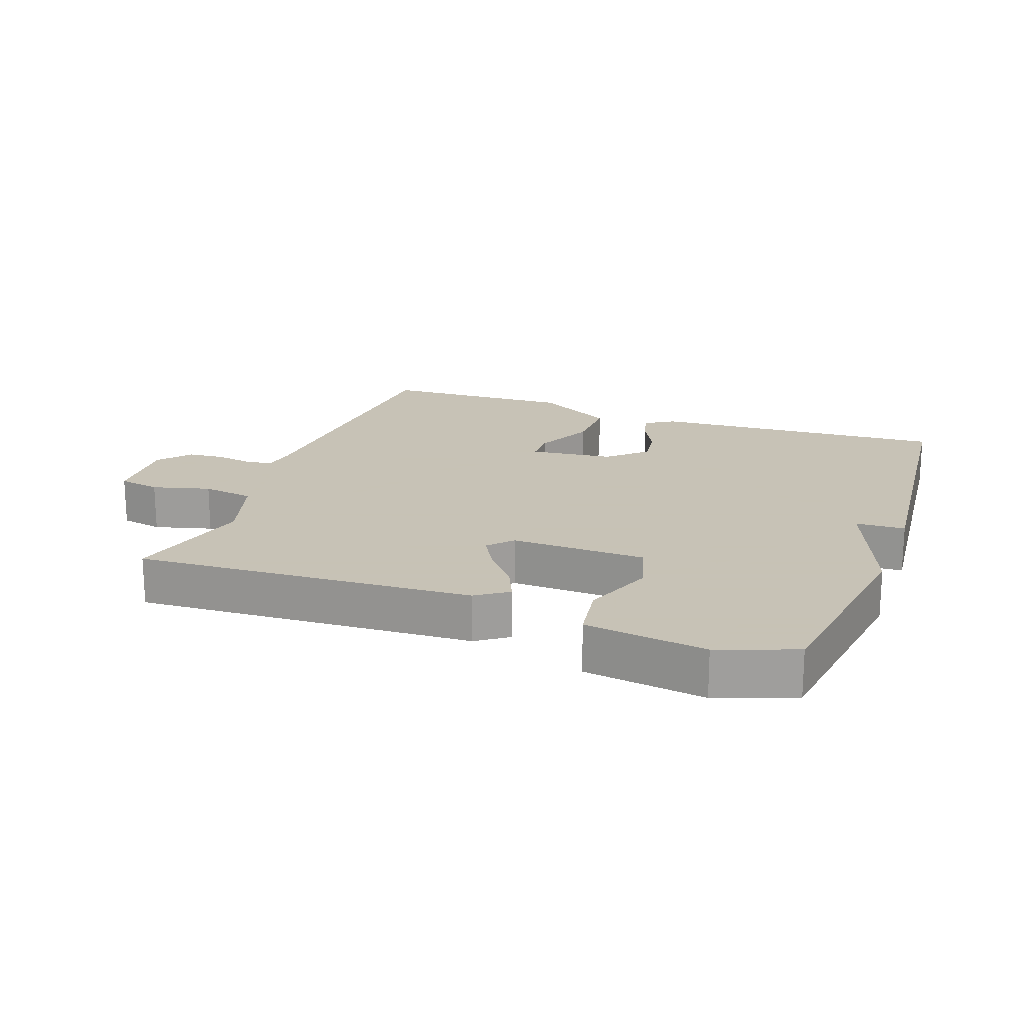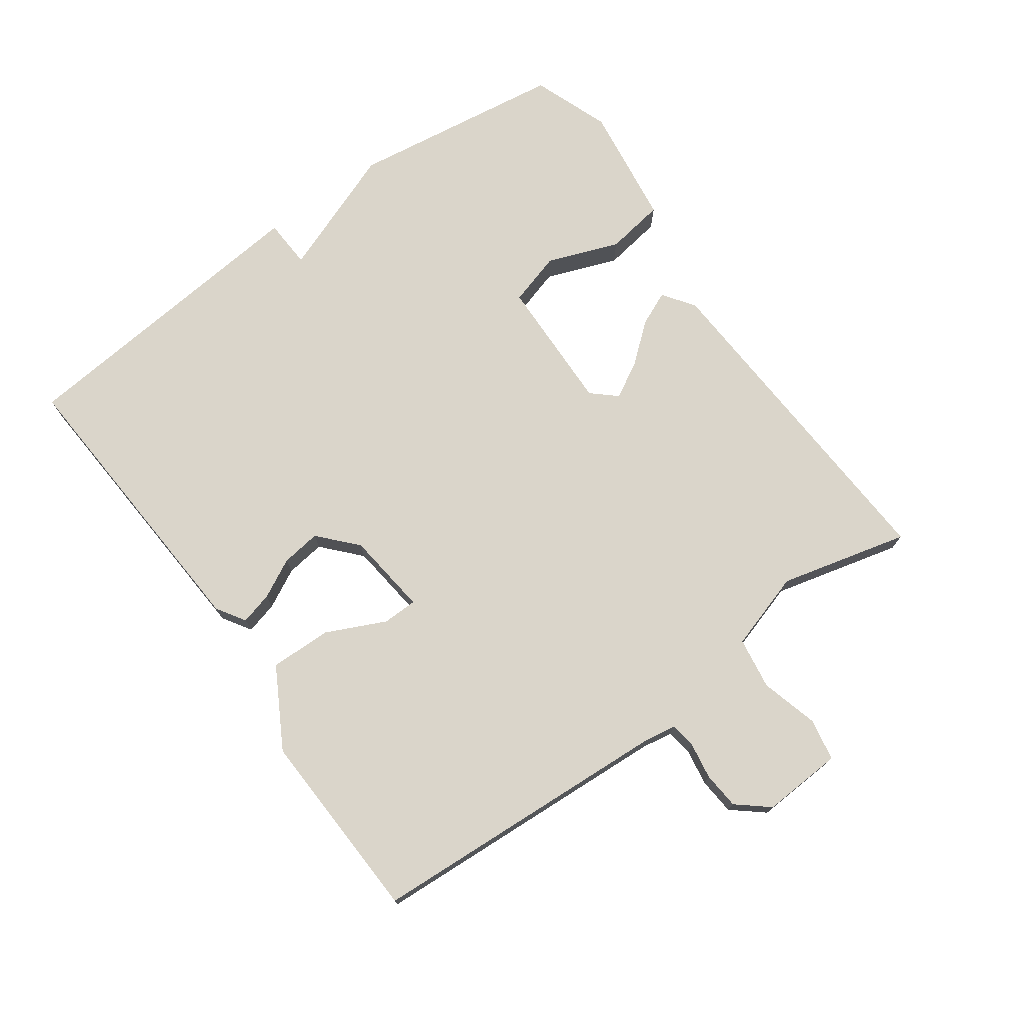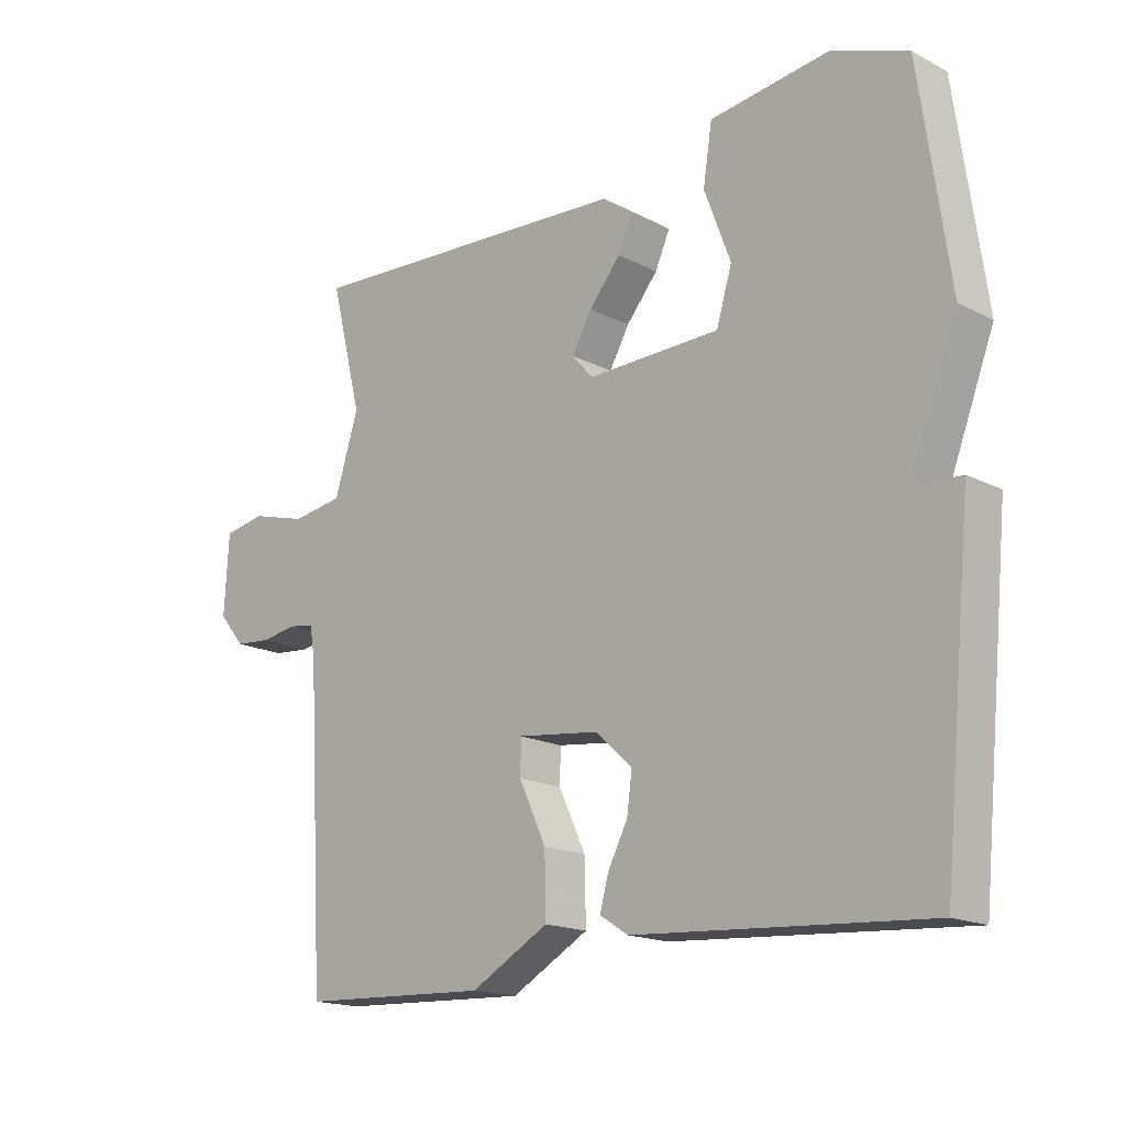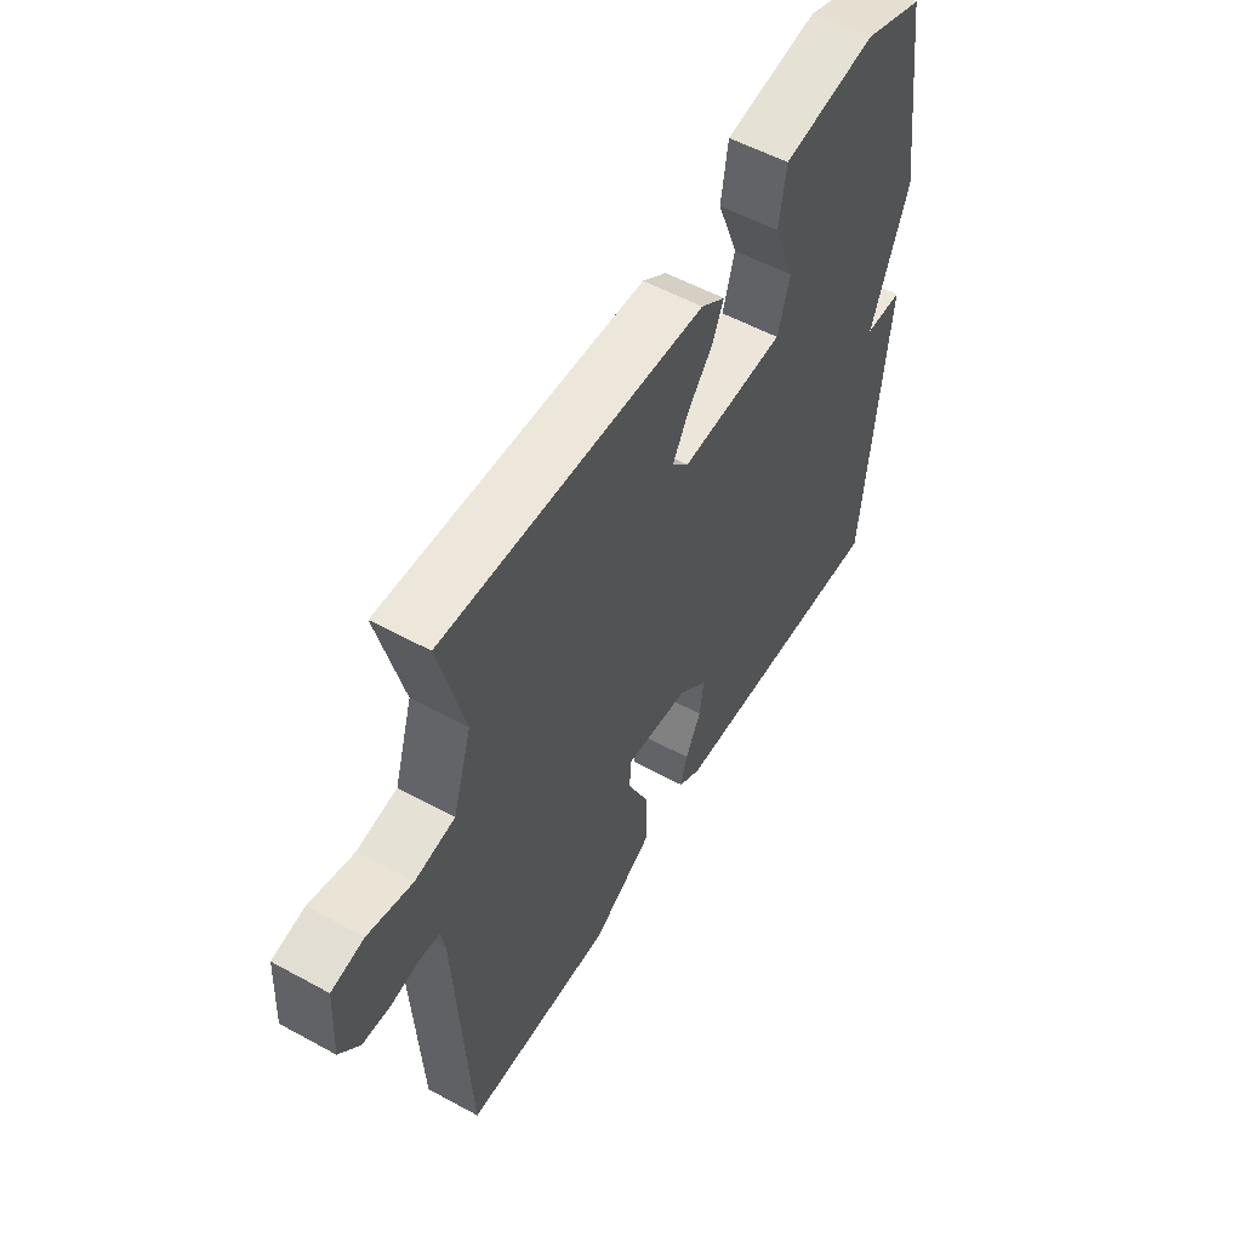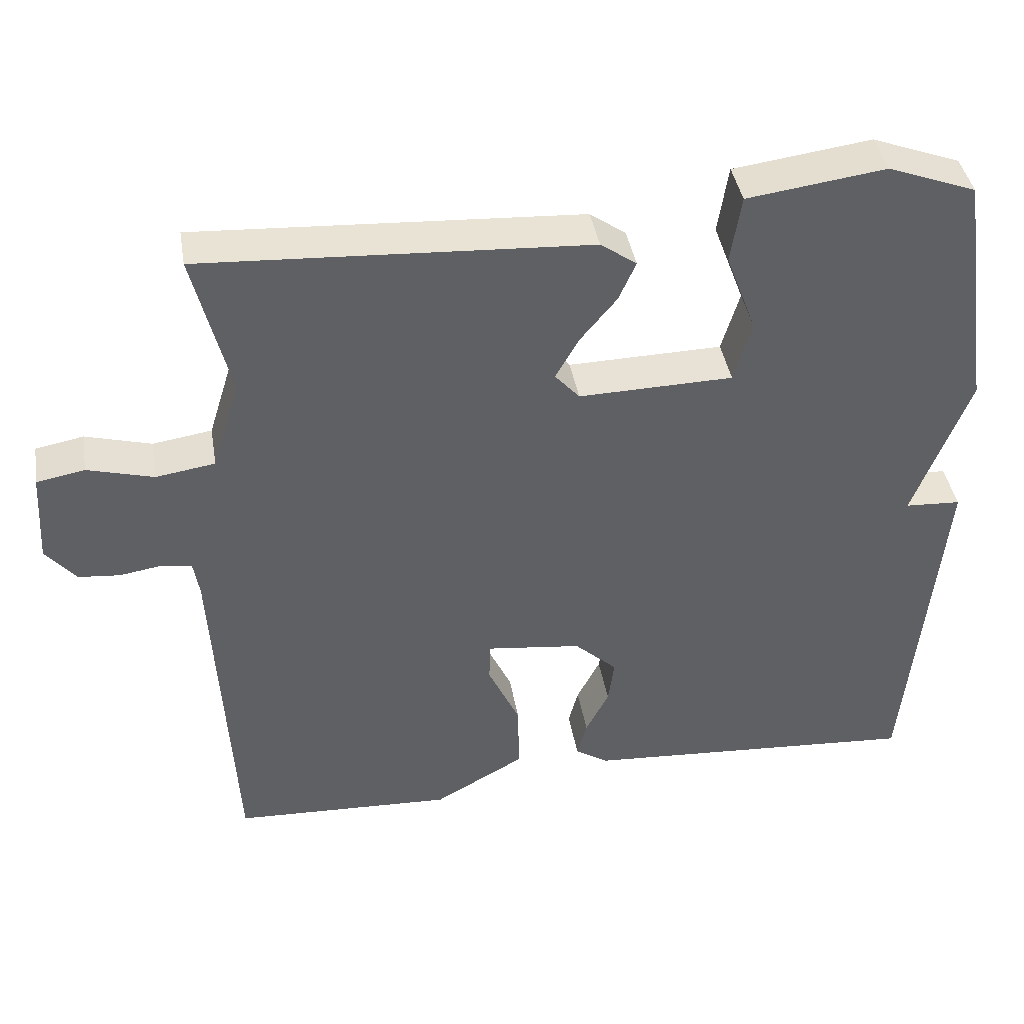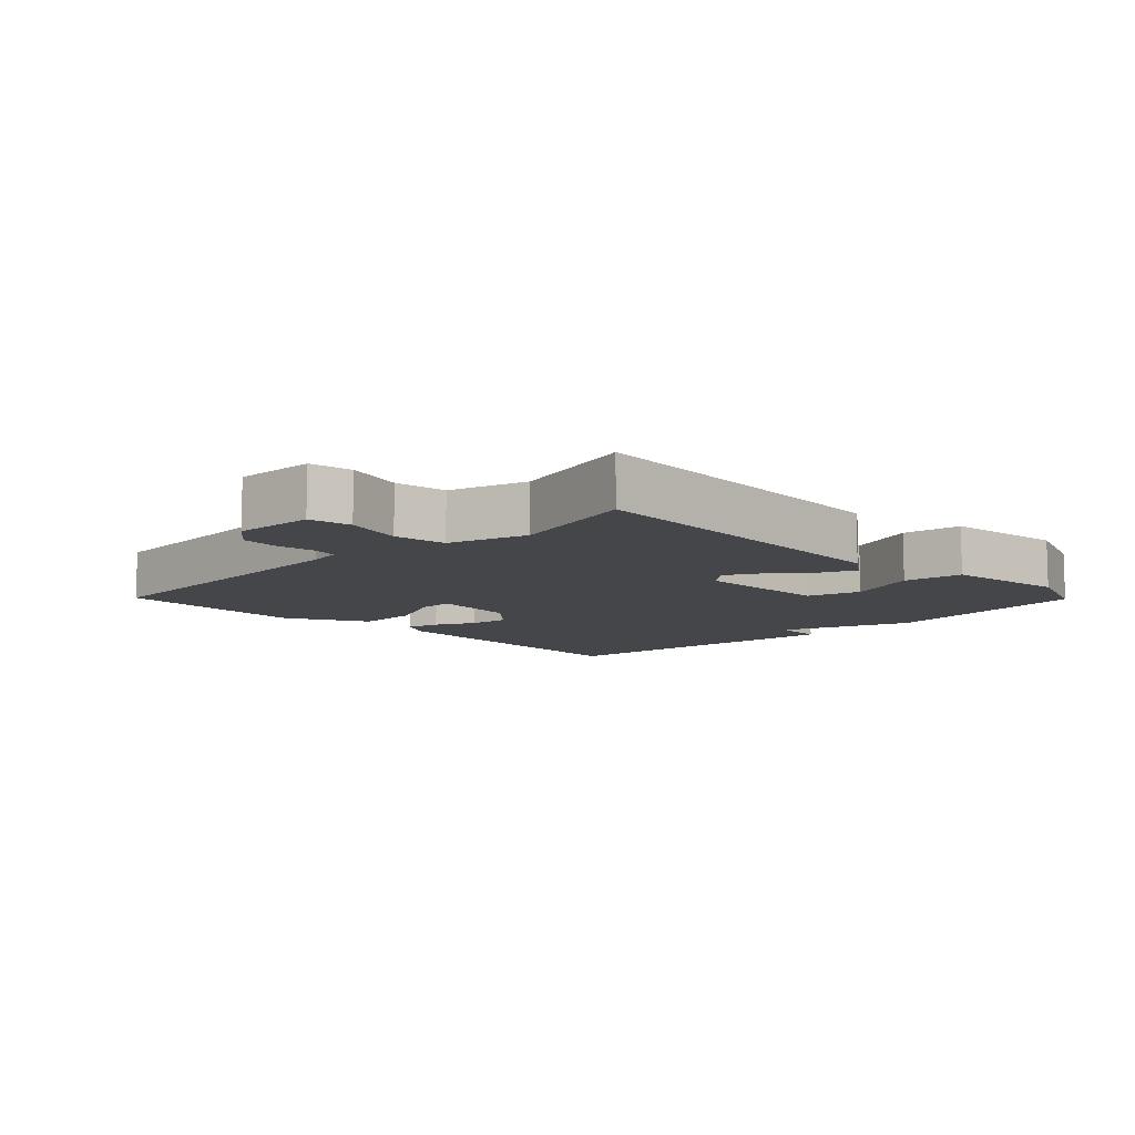
<metadata>
{"format":"obj","ext":"obj","renderer":"f3d","projection":"perspective","resolution":1024,"background":"white","views":[{"elev":19.1,"azim":20.1,"up":"+Y"},{"elev":74.3,"azim":-125.6,"up":"+Y"},{"elev":-16.9,"azim":43.9,"up":"+Z"},{"elev":55.0,"azim":-60.0,"up":"+Z"},{"elev":40.6,"azim":-9.5,"up":"+Z"},{"elev":-9.5,"azim":-45.5,"up":"+Y"}]}
</metadata>
<code>
v -0.5 0.07 0.5
v 0.016 0.07 0.471
v 0.064 0.07 0.437
v 0.041 0.07 0.385
v -0.008 0.07 0.326
v -0.039 0.07 0.271
v -0.006 0.07 0.234
v 0.2 0.07 0.239
v 0.224 0.07 0.32
v 0.183 0.07 0.429
v 0.197 0.07 0.519
v 0.382 0.07 0.544
v 0.5 0.07 0.5
v 0.546 0.07 0.174
v 0.471 0.07 -0.022
v 0.546 0.07 -0.026
v 0.5 0.07 -0.5
v 0.048 0.07 -0.471
v 0.004 0.07 -0.443
v 0.017 0.07 -0.394
v 0.048 0.07 -0.334
v 0.056 0.07 -0.274
v -0.001 0.07 -0.222
v -0.128 0.07 -0.207
v -0.129 0.07 -0.26
v -0.087 0.07 -0.35
v -0.085 0.07 -0.444
v -0.206 0.07 -0.512
v -0.5 0.07 -0.5
v -0.526 0.07 -0.035
v -0.534 0.07 0.013
v -0.574 0.07 0.019
v -0.63 0.07 0.01
v -0.686 0.07 0.015
v -0.726 0.07 0.063
v -0.719 0.07 0.185
v -0.655 0.07 0.197
v -0.567 0.07 0.173
v -0.488 0.07 0.185
v -0.451 0.07 0.304
v -0.5 0 0.5
v 0.016 0 0.471
v 0.064 0 0.437
v 0.041 0 0.385
v -0.008 0 0.326
v -0.039 0 0.271
v -0.006 0 0.234
v 0.2 0 0.239
v 0.224 0 0.32
v 0.183 0 0.429
v 0.197 0 0.519
v 0.382 0 0.544
v 0.5 0 0.5
v 0.546 0 0.174
v 0.471 0 -0.022
v 0.546 0 -0.026
v 0.5 0 -0.5
v 0.048 0 -0.471
v 0.004 0 -0.443
v 0.017 0 -0.394
v 0.048 0 -0.334
v 0.056 0 -0.274
v -0.001 0 -0.222
v -0.128 0 -0.207
v -0.129 0 -0.26
v -0.087 0 -0.35
v -0.085 0 -0.444
v -0.206 0 -0.512
v -0.5 0 -0.5
v -0.526 0 -0.035
v -0.534 0 0.013
v -0.574 0 0.019
v -0.63 0 0.01
v -0.686 0 0.015
v -0.726 0 0.063
v -0.719 0 0.185
v -0.655 0 0.197
v -0.567 0 0.173
v -0.488 0 0.185
v -0.451 0 0.304
f 36 37 38
f 35 36 38
f 34 35 38
f 33 34 38
f 32 33 38
f 31 32 38 39
f 30 31 39 40
f 29 30 40
f 28 29 40
f 27 28 40
f 26 27 40
f 25 26 40
f 19 20 21
f 18 19 21
f 17 18 21
f 16 17 21
f 15 16 21
f 15 21 22
f 13 14 15
f 12 13 15
f 11 12 15
f 10 11 15
f 9 10 15
f 8 9 15 22
f 7 8 22 23
f 3 4 5
f 2 3 5
f 1 2 5
f 40 1 5
f 40 5 6
f 24 25 40
f 23 24 40
f 7 23 40
f 6 7 40
f 78 77 76
f 78 76 75
f 78 75 74
f 78 74 73
f 78 73 72
f 79 78 72 71
f 80 79 71 70
f 80 70 69
f 80 69 68
f 80 68 67
f 80 67 66
f 80 66 65
f 61 60 59
f 61 59 58
f 61 58 57
f 61 57 56
f 61 56 55
f 62 61 55
f 55 54 53
f 55 53 52
f 55 52 51
f 55 51 50
f 55 50 49
f 62 55 49 48
f 63 62 48 47
f 45 44 43
f 45 43 42
f 45 42 41
f 45 41 80
f 46 45 80
f 80 65 64
f 80 64 63
f 80 63 47
f 80 47 46
f 1 41 42 2
f 2 42 43 3
f 3 43 44 4
f 4 44 45 5
f 5 45 46 6
f 6 46 47 7
f 7 47 48 8
f 8 48 49 9
f 9 49 50 10
f 10 50 51 11
f 11 51 52 12
f 12 52 53 13
f 13 53 54 14
f 14 54 55 15
f 15 55 56 16
f 16 56 57 17
f 17 57 58 18
f 18 58 59 19
f 19 59 60 20
f 20 60 61 21
f 21 61 62 22
f 22 62 63 23
f 23 63 64 24
f 24 64 65 25
f 25 65 66 26
f 26 66 67 27
f 27 67 68 28
f 28 68 69 29
f 29 69 70 30
f 30 70 71 31
f 31 71 72 32
f 32 72 73 33
f 33 73 74 34
f 34 74 75 35
f 35 75 76 36
f 36 76 77 37
f 37 77 78 38
f 38 78 79 39
f 39 79 80 40
f 40 80 41 1

</code>
